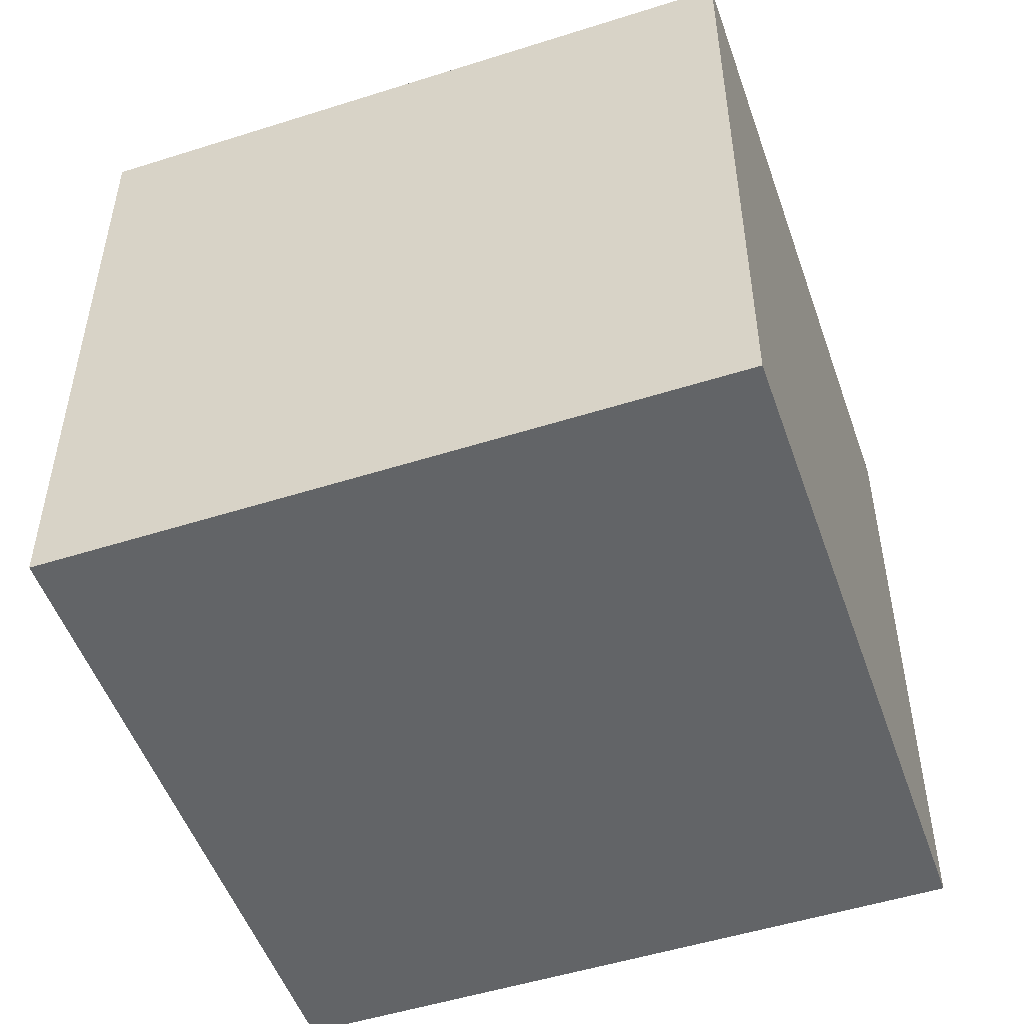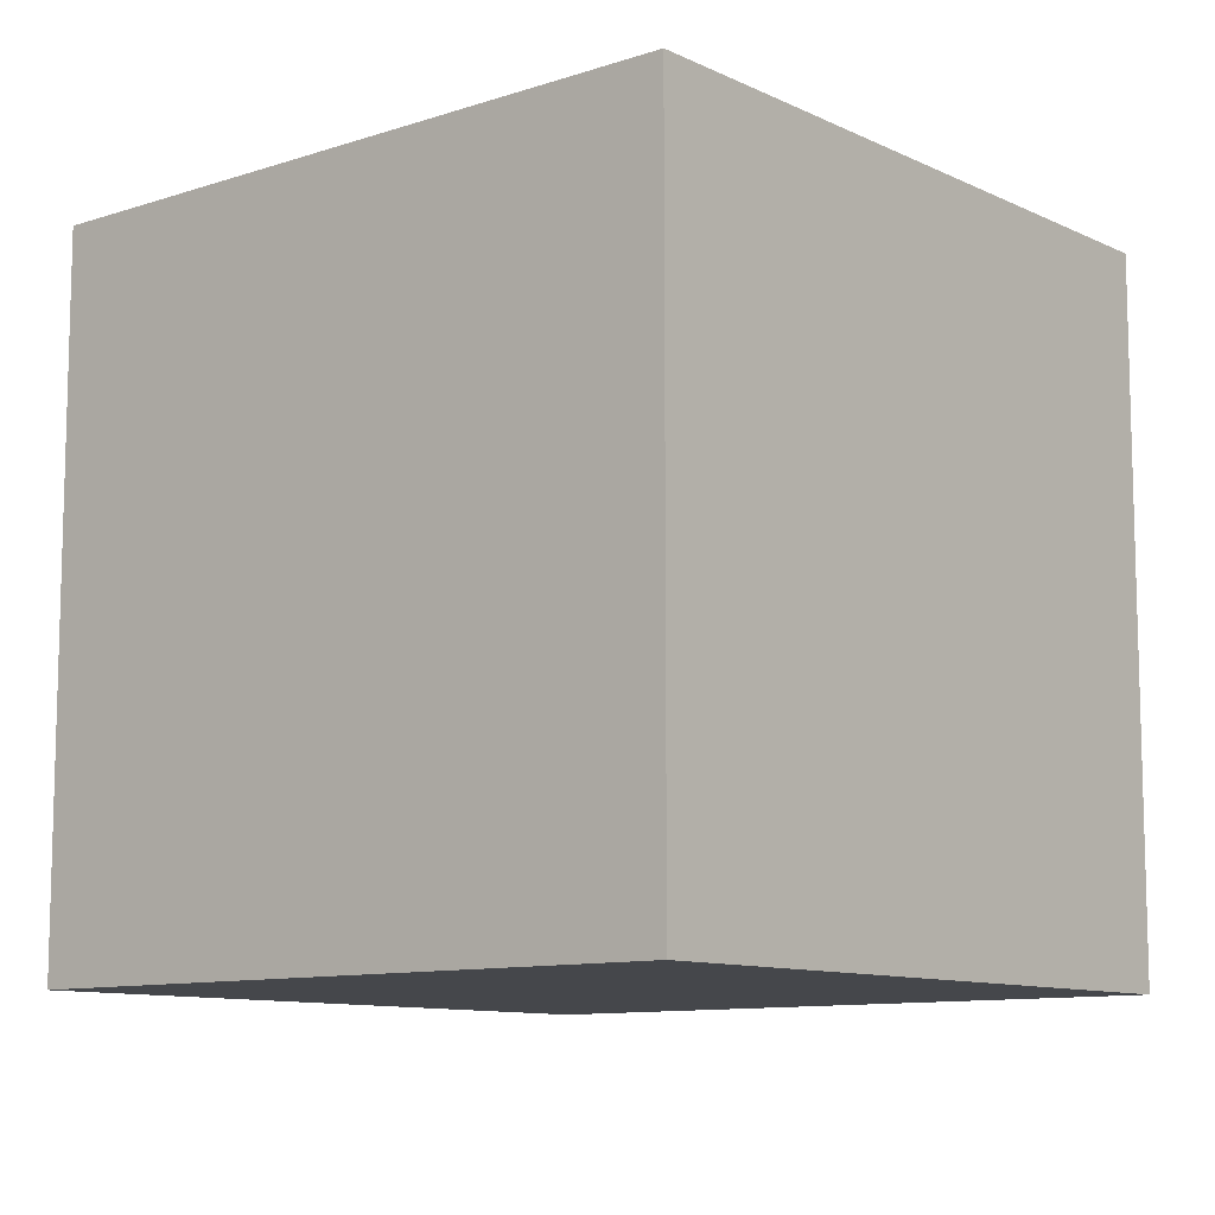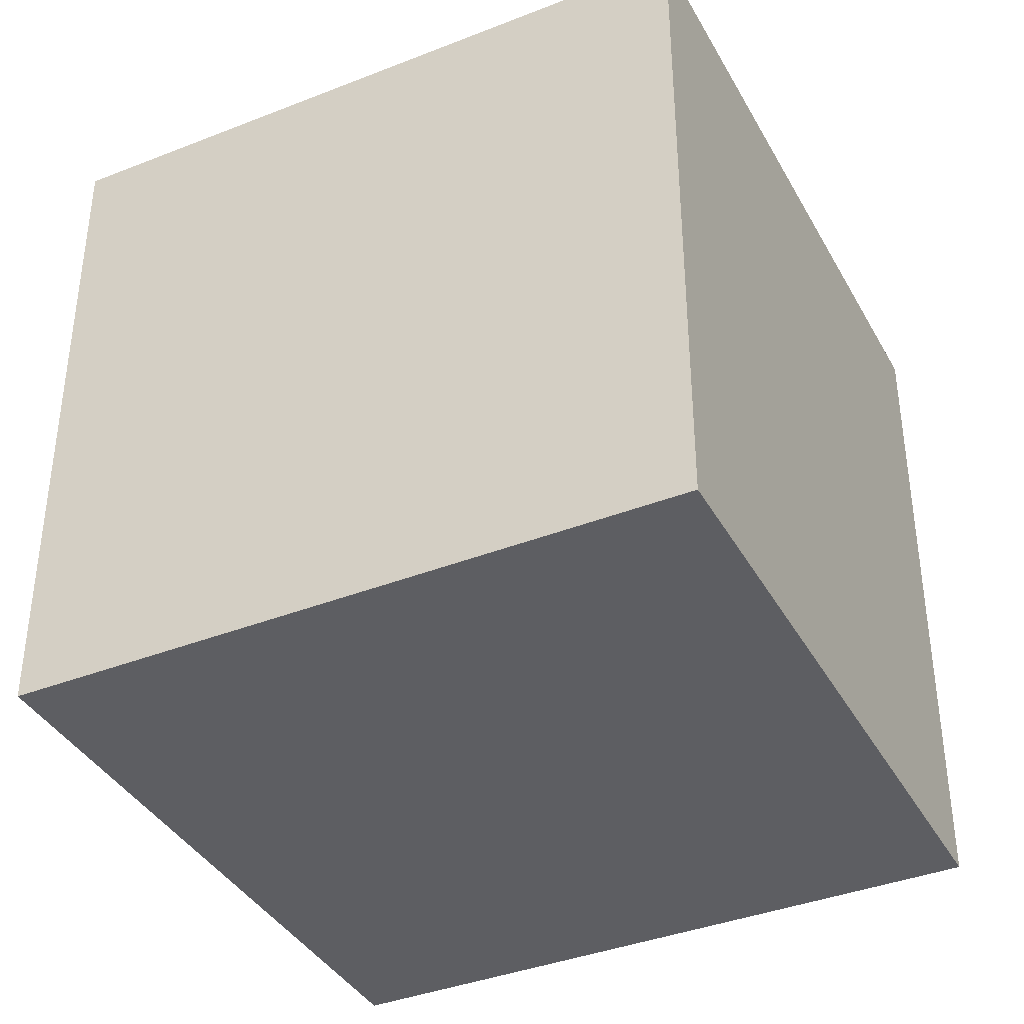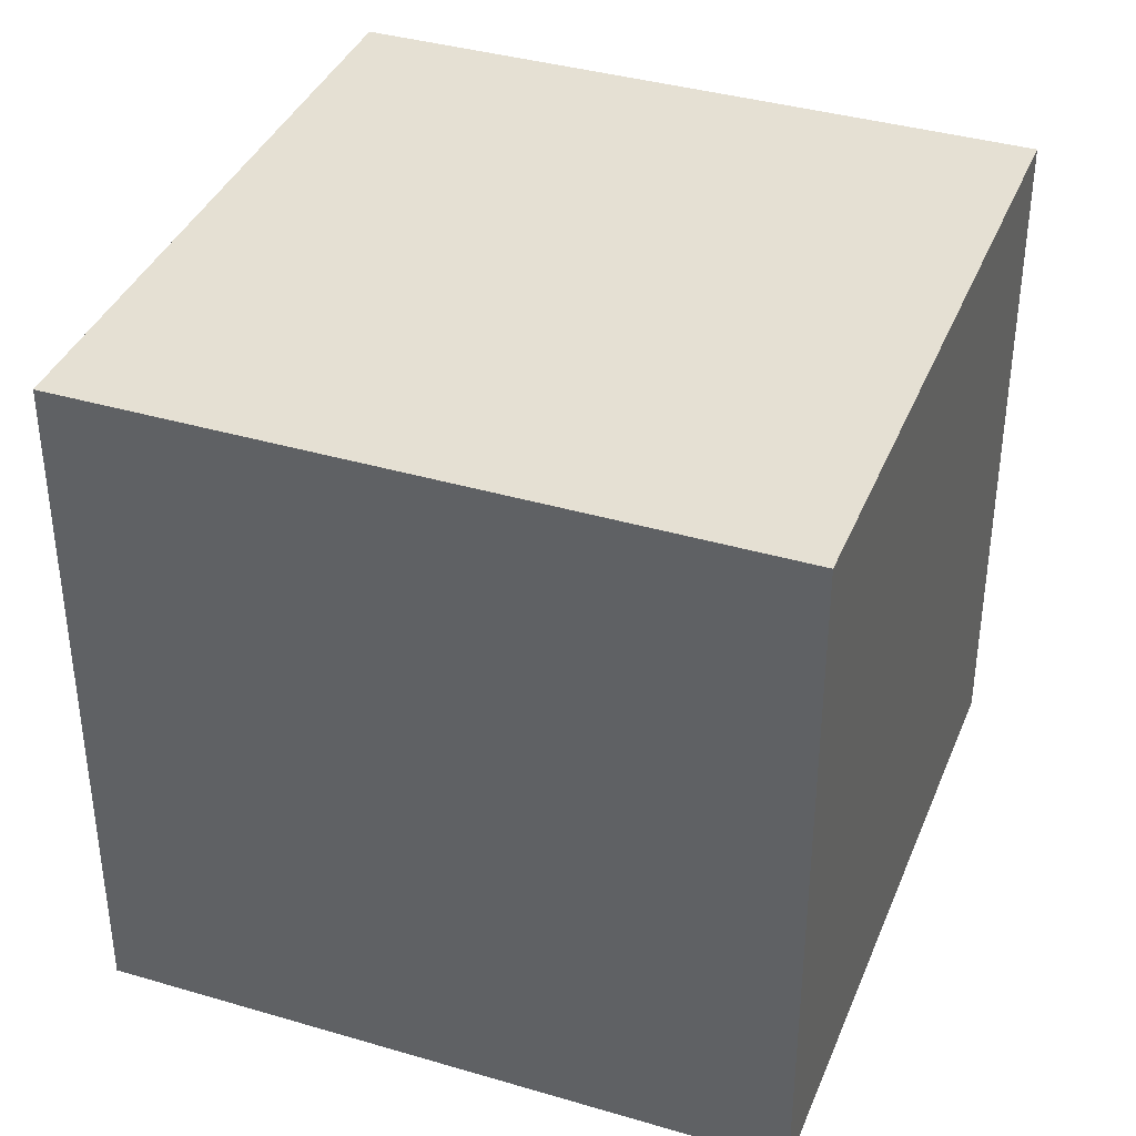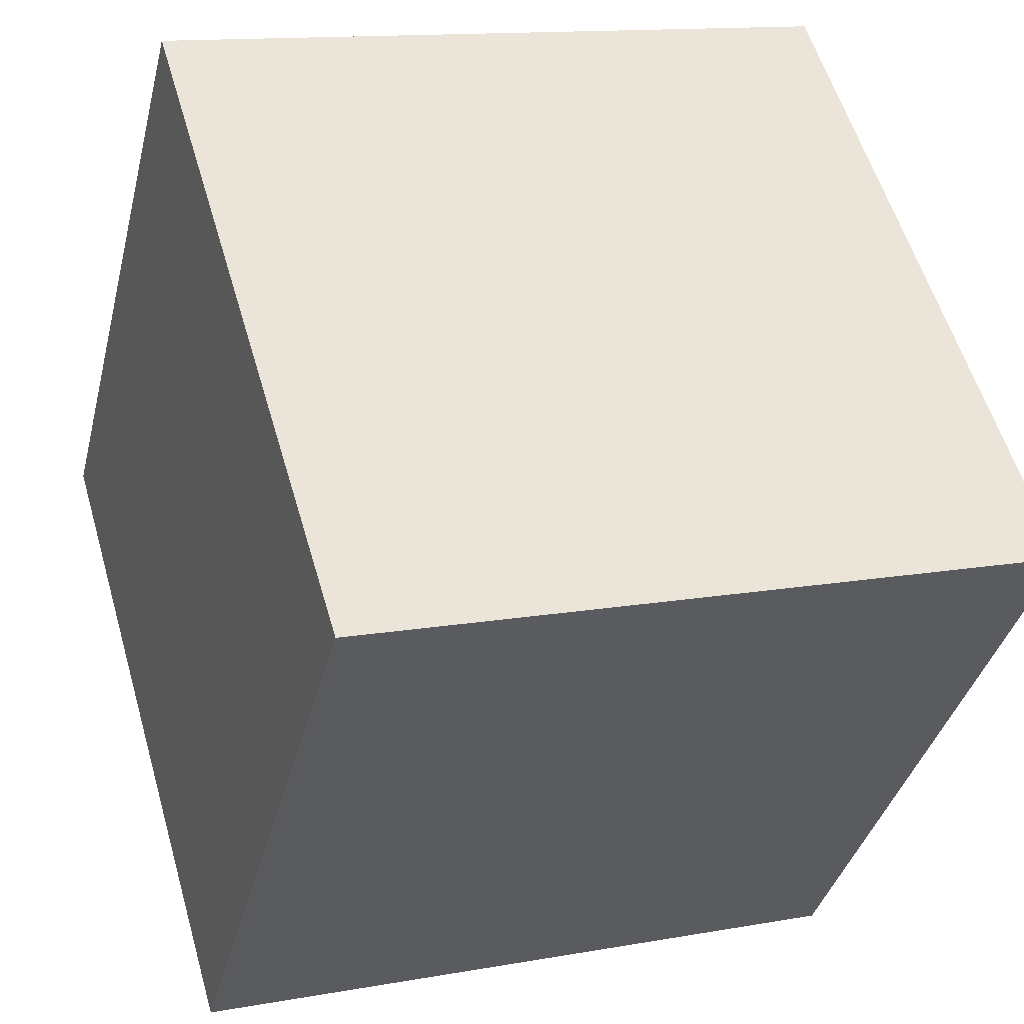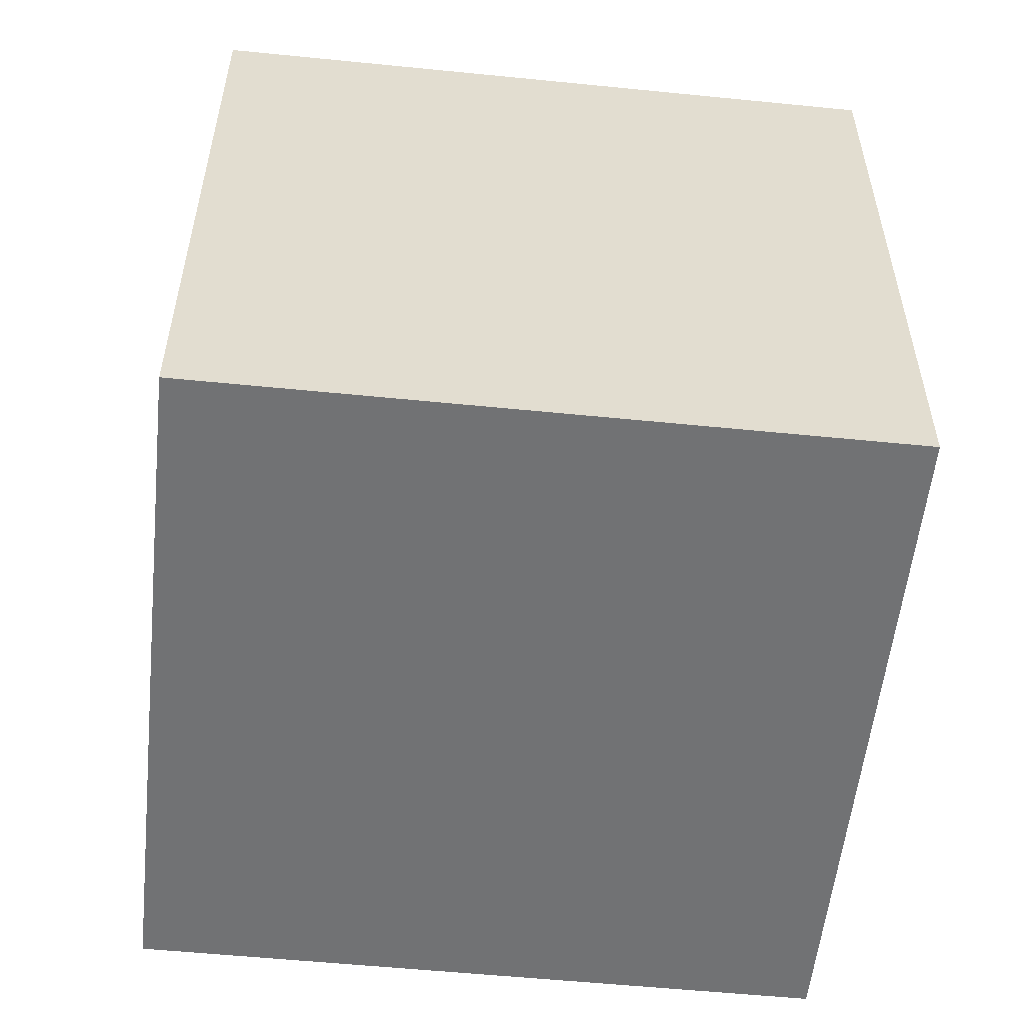
<metadata>
{"format":"obj","ext":"obj","renderer":"f3d","projection":"perspective","resolution":1024,"background":"white","views":[{"elev":-51.1,"azim":33.4,"up":"+Z"},{"elev":-10.2,"azim":-35.7,"up":"+Z"},{"elev":-38.6,"azim":-49.3,"up":"+Z"},{"elev":37.9,"azim":-145.1,"up":"+Z"},{"elev":56.5,"azim":163.9,"up":"+Y"},{"elev":-55.5,"azim":8.3,"up":"+Z"}]}
</metadata>
<code>
v 0.7633 0.3657 -0.38
v 0.7633 0.3657 0.02
v 0.3757 0.2667 0.02
v 0.7633 0.3657 -0.38
v 0.3757 0.2667 0.02
v 0.3757 0.2667 -0.38
v 0.6643 0.7533 -0.38
v 0.2767 0.6543 -0.38
v 0.2767 0.6543 0.02
v 0.6643 0.7533 -0.38
v 0.2767 0.6543 0.02
v 0.6643 0.7533 0.02
v 0.7633 0.3657 -0.38
v 0.6643 0.7533 -0.38
v 0.6643 0.7533 0.02
v 0.7633 0.3657 -0.38
v 0.6643 0.7533 0.02
v 0.7633 0.3657 0.02
v 0.7633 0.3657 0.02
v 0.6643 0.7533 0.02
v 0.2767 0.6543 0.02
v 0.7633 0.3657 0.02
v 0.2767 0.6543 0.02
v 0.3757 0.2667 0.02
v 0.3757 0.2667 0.02
v 0.2767 0.6543 0.02
v 0.2767 0.6543 -0.38
v 0.3757 0.2667 0.02
v 0.2767 0.6543 -0.38
v 0.3757 0.2667 -0.38
v 0.6643 0.7533 -0.38
v 0.7633 0.3657 -0.38
v 0.3757 0.2667 -0.38
v 0.6643 0.7533 -0.38
v 0.3757 0.2667 -0.38
v 0.2767 0.6543 -0.38
f 1 2 3
f 4 5 6
f 7 8 9
f 10 11 12
f 13 14 15
f 16 17 18
f 19 20 21
f 22 23 24
f 25 26 27
f 28 29 30
f 31 32 33
f 34 35 36

</code>
